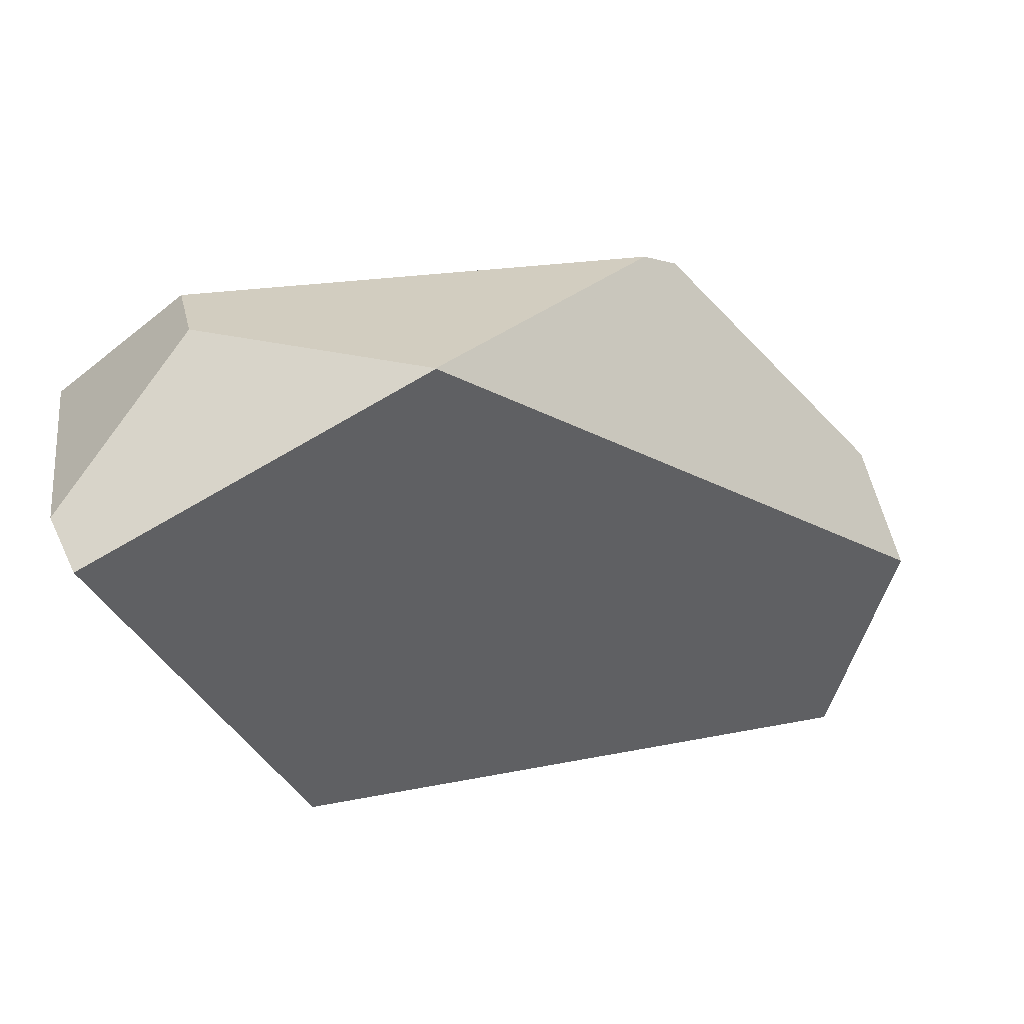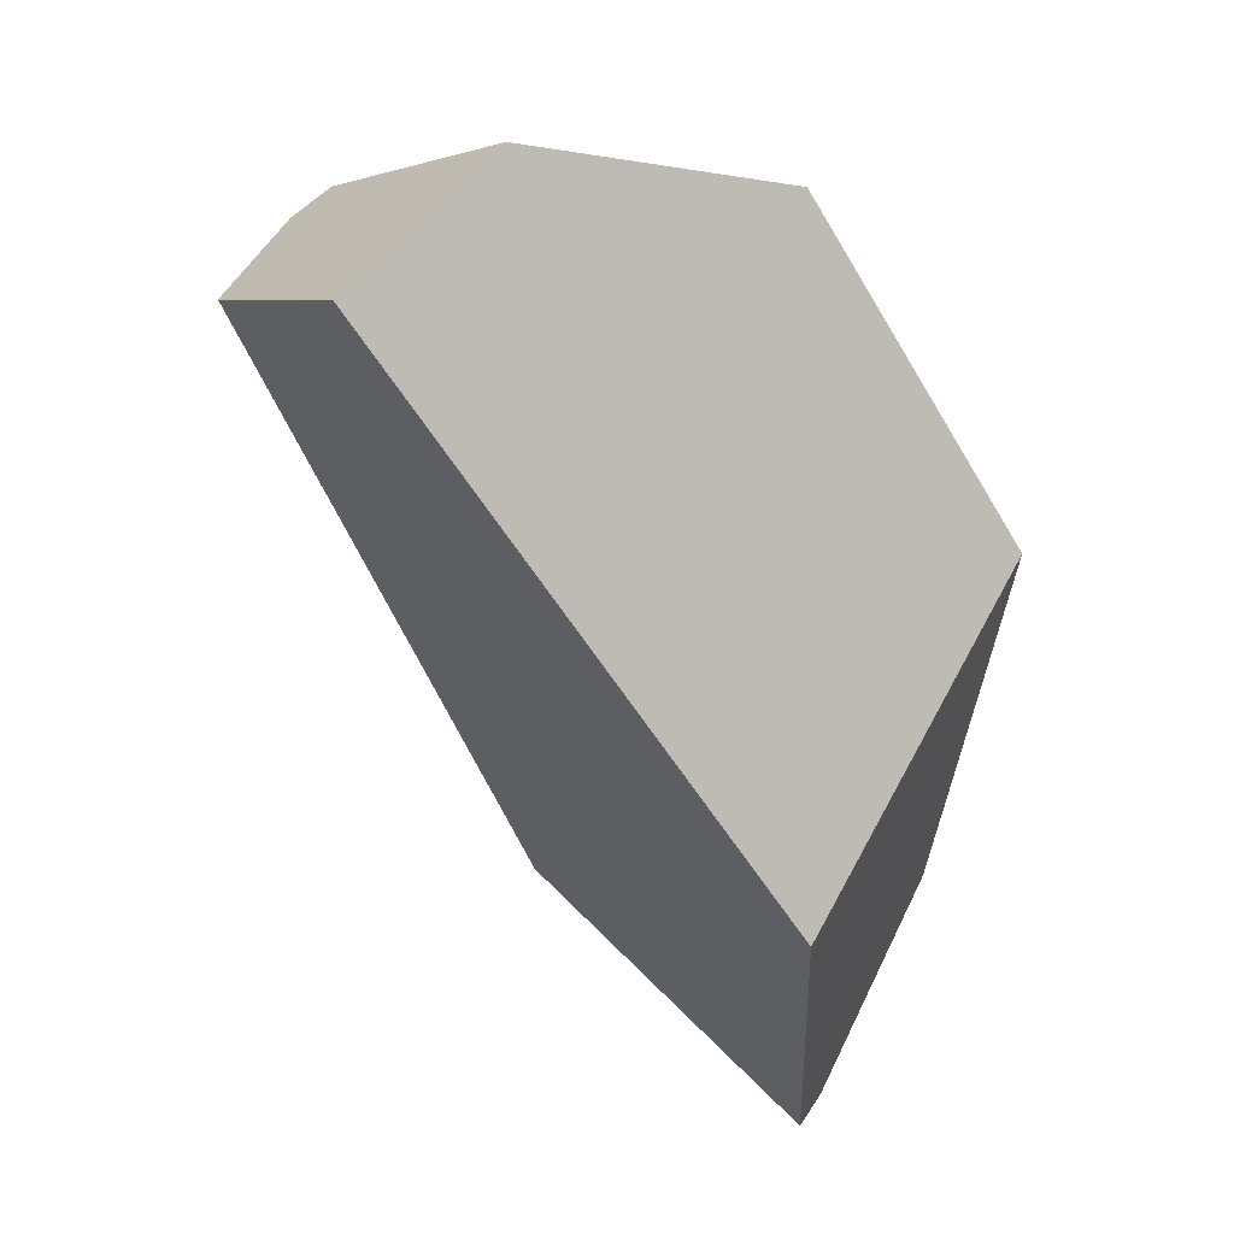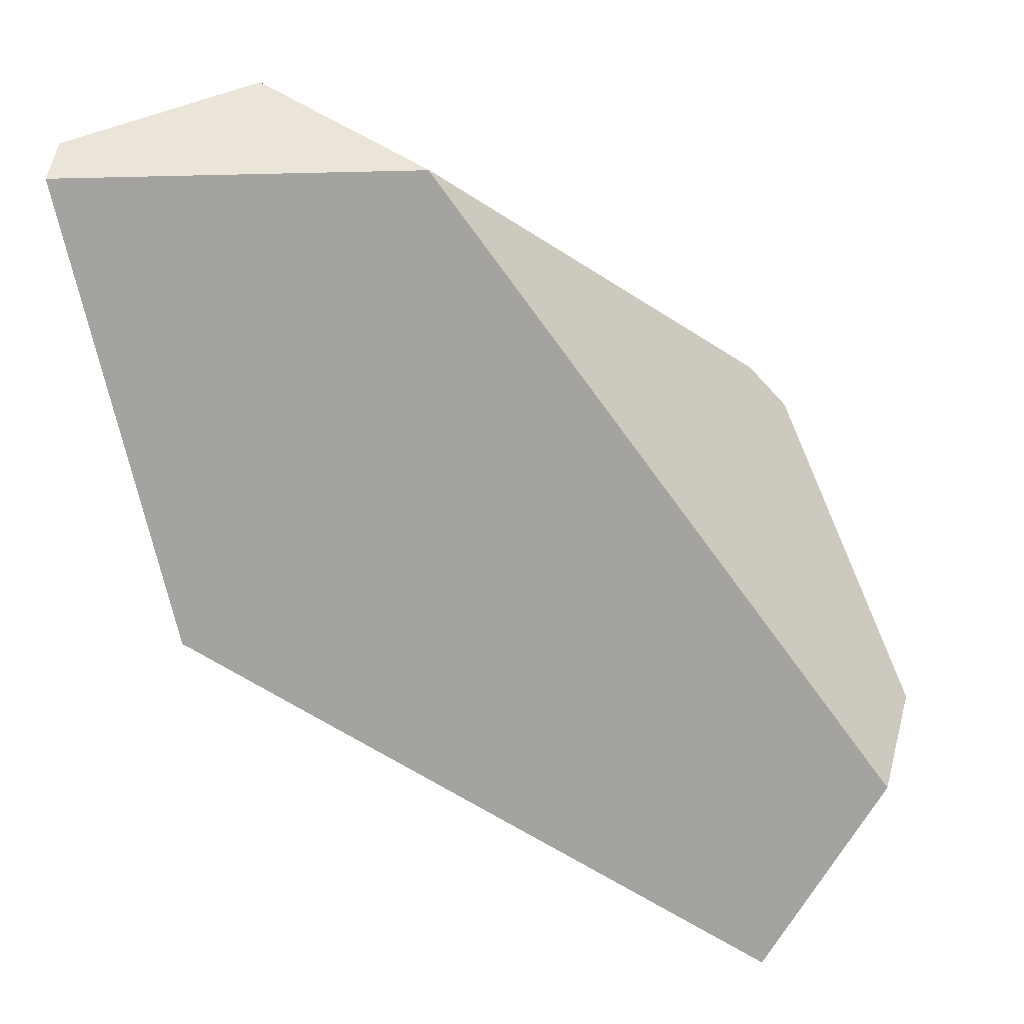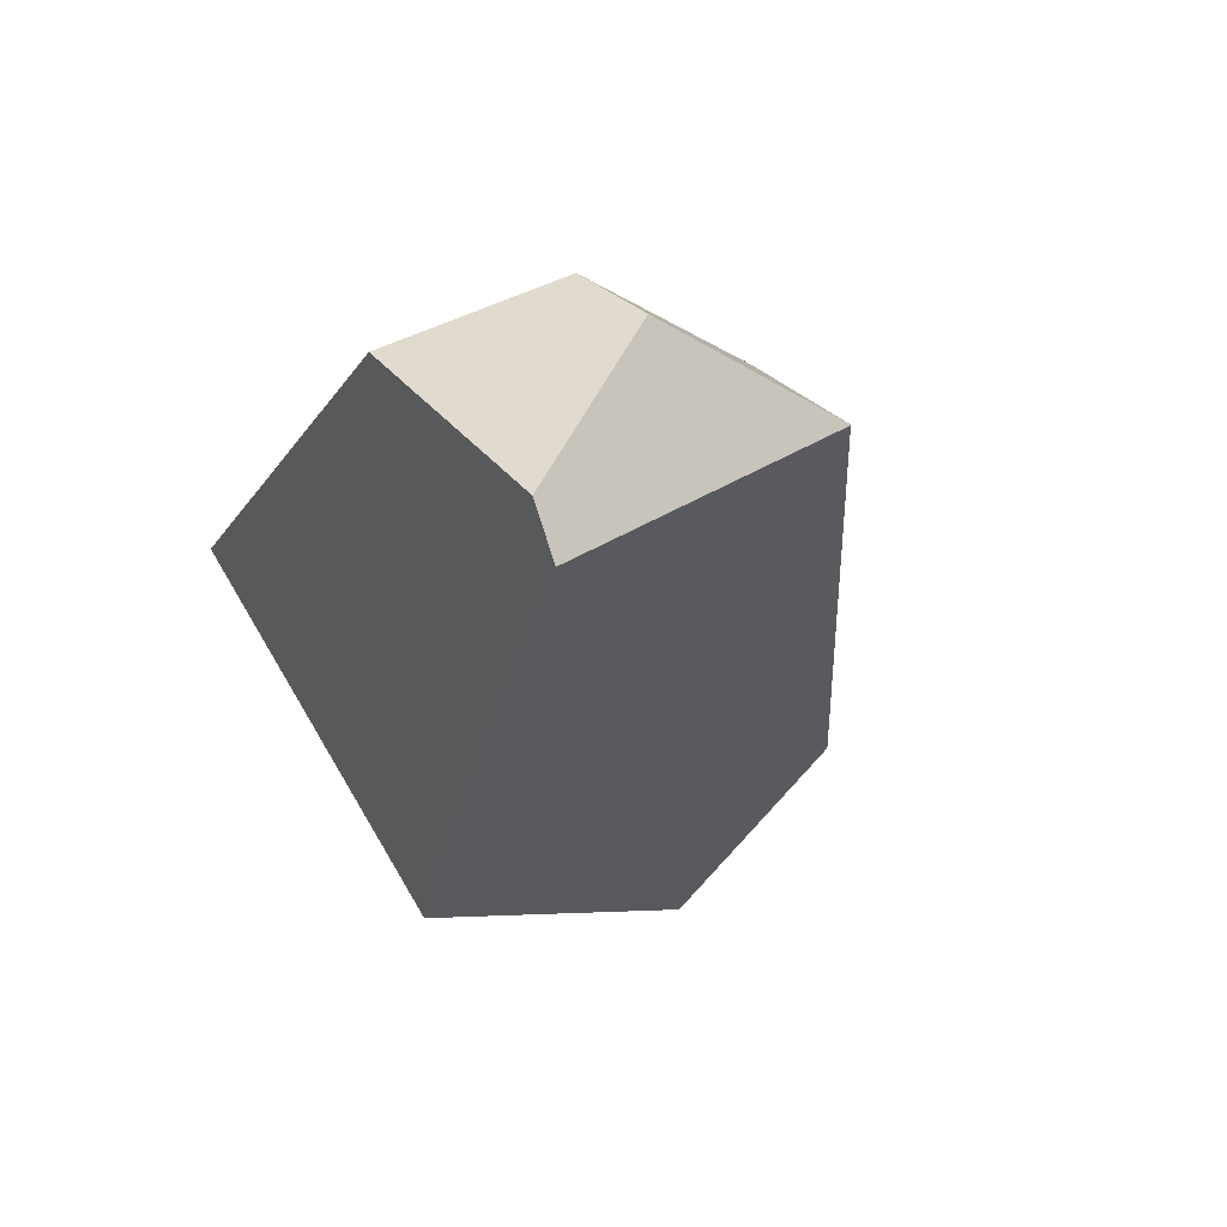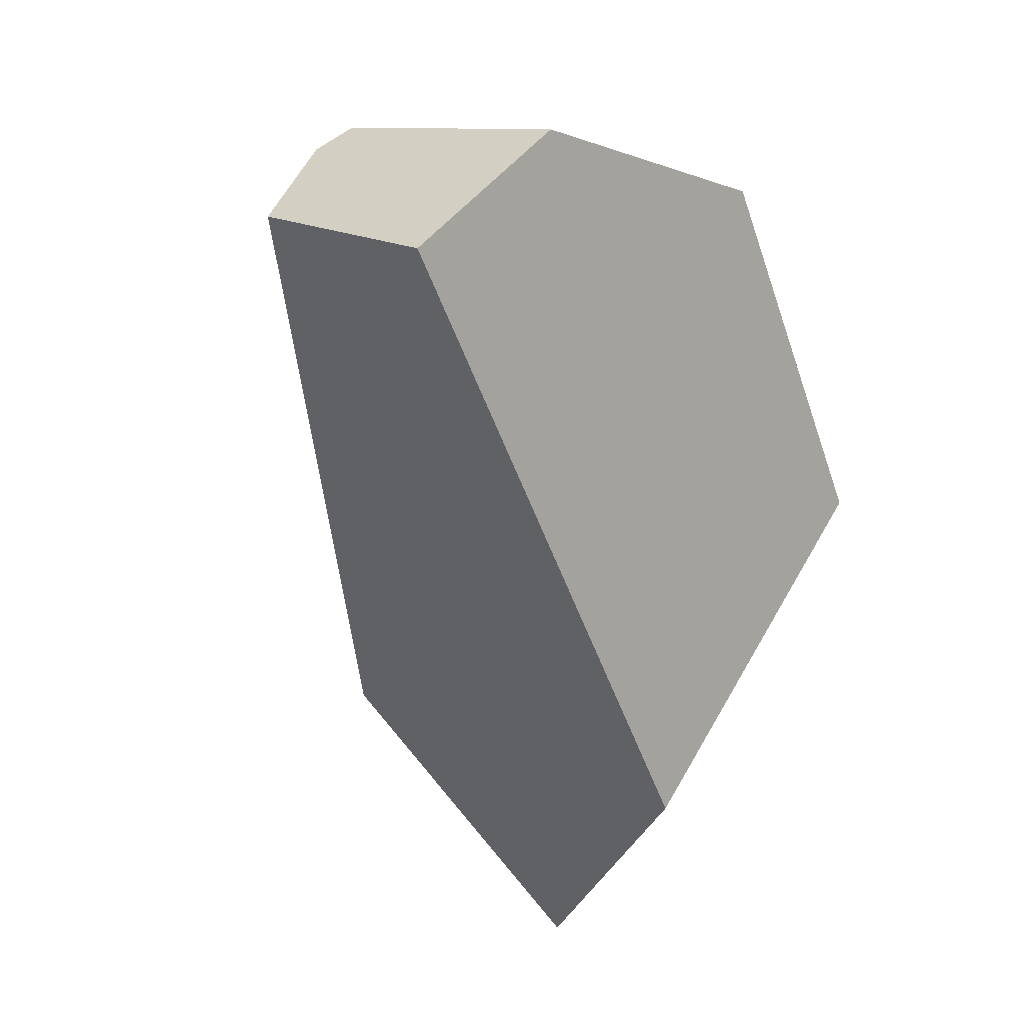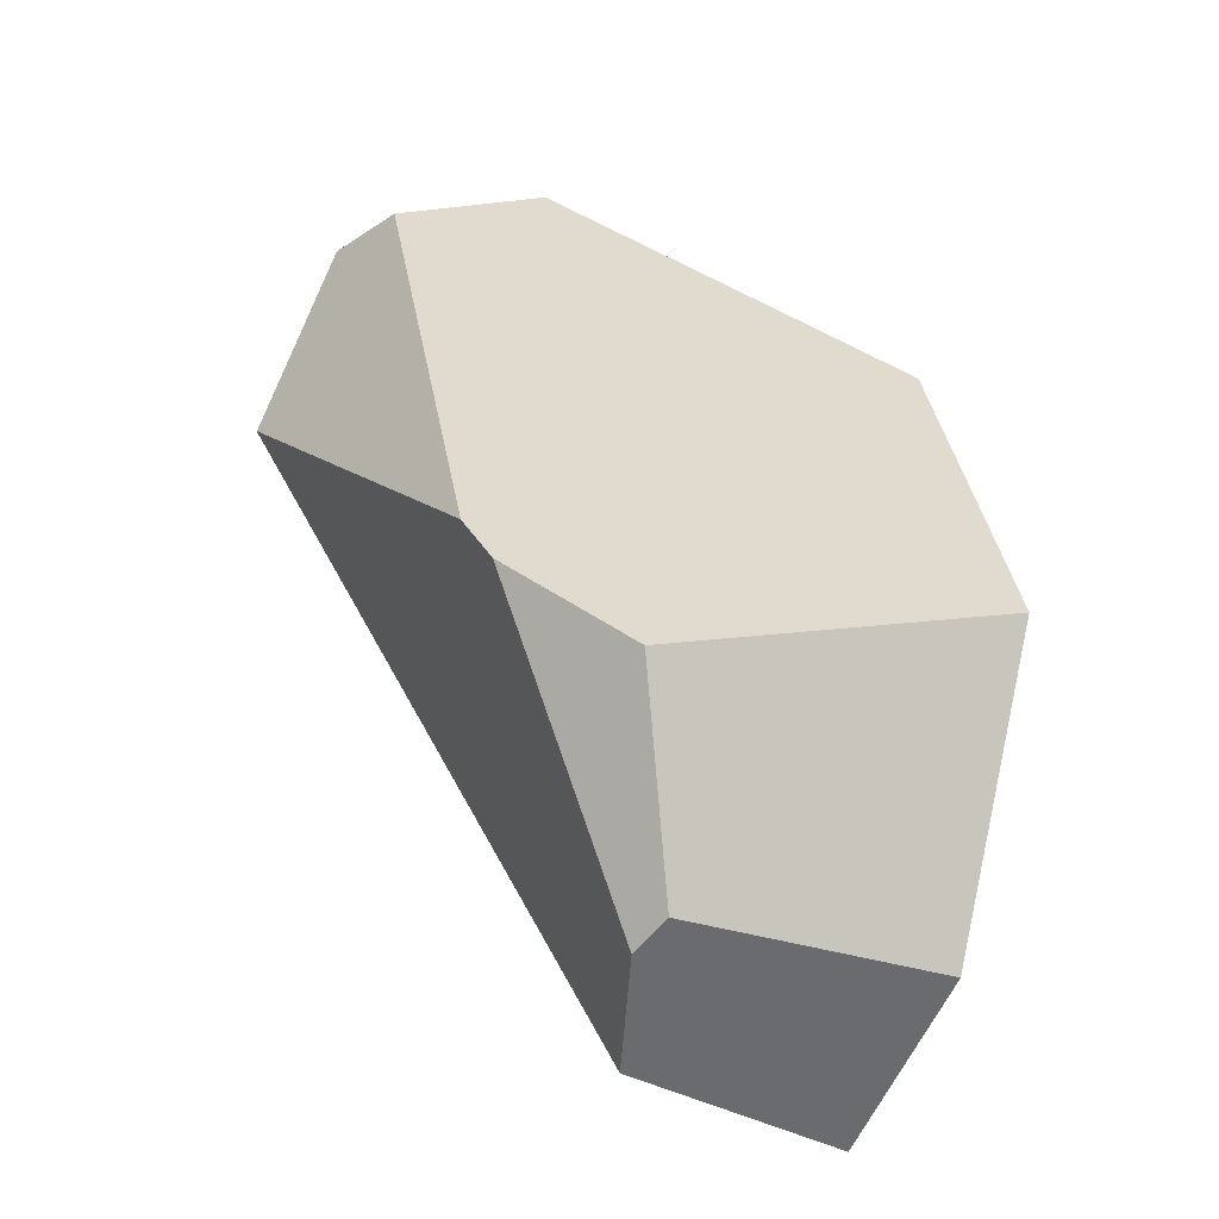
<metadata>
{"format":"obj","ext":"obj","renderer":"f3d","projection":"perspective","resolution":1024,"background":"white","views":[{"elev":65.4,"azim":-170.9,"up":"+Y"},{"elev":-32.2,"azim":-20.5,"up":"+Z"},{"elev":35.3,"azim":-138.4,"up":"+Y"},{"elev":-32.9,"azim":143.4,"up":"+Z"},{"elev":-29.2,"azim":-35.0,"up":"+Z"},{"elev":63.7,"azim":-66.1,"up":"+Z"}]}
</metadata>
<code>
v 0.02377 0.2795 -0.04163
v -0.08288 0.07201 0.177
v 0.1909 0.2585 -0.005258
v 0.1725 0.2958 -0.04754
v -0.1045 0.04188 0.1925
v -0.08288 0.07201 0.177
v 0.02377 0.2795 -0.04163
v 0.02357 0.2794 -0.04195
v -0.3037 -0.1221 0.05959
v -0.2641 -0.1112 0.1384
v -0.3037 -0.1221 0.05959
v 0.02357 0.2794 -0.04195
v 0.2105 0.2717 -0.2039
v 0.08534 -0.0293 -0.2297
v -0.2691 -0.2496 -0.02562
v 0.1909 0.2585 -0.005258
v -0.08288 0.07201 0.177
v -0.1045 0.04188 0.1925
v -0.1295 -0.0591 0.2155
v 0.007439 -0.2339 0.1446
v 0.1999 -0.1062 0.01669
v 0.2693 0.1857 -0.04798
v 0.1725 0.2958 -0.04754
v 0.1909 0.2585 -0.005258
v 0.2693 0.1857 -0.04798
v 0.2301 0.2793 -0.1749
v 0.08534 -0.0293 -0.2297
v 0.2105 0.2717 -0.2039
v 0.2301 0.2793 -0.1749
v 0.2693 0.1857 -0.04798
v 0.1999 -0.1062 0.01669
v -0.2691 -0.2496 -0.02562
v 0.08534 -0.0293 -0.2297
v 0.1999 -0.1062 0.01669
v 0.007439 -0.2339 0.1446
v -0.1865 -0.2737 0.08586
v -0.1865 -0.2737 0.08586
v 0.007439 -0.2339 0.1446
v -0.1295 -0.0591 0.2155
v -0.244 -0.1236 0.1581
v -0.1045 0.04188 0.1925
v -0.2641 -0.1112 0.1384
v -0.244 -0.1236 0.1581
v -0.1295 -0.0591 0.2155
v -0.3037 -0.1221 0.05959
v -0.2691 -0.2496 -0.02562
v -0.1865 -0.2737 0.08586
v -0.244 -0.1236 0.1581
v -0.2641 -0.1112 0.1384
v 0.02377 0.2795 -0.04163
v 0.1725 0.2958 -0.04754
v 0.2301 0.2793 -0.1749
v 0.2105 0.2717 -0.2039
v 0.02357 0.2794 -0.04195
f 45 46 47 48 49
f 37 38 39 40
f 32 33 34 35 36
f 41 42 43 44
f 11 12 13 14 15
f 5 6 7 8 9 10
f 16 17 18 19 20 21 22
f 27 28 29 30 31
f 1 2 3 4
f 50 51 52 53 54
f 23 24 25 26

</code>
